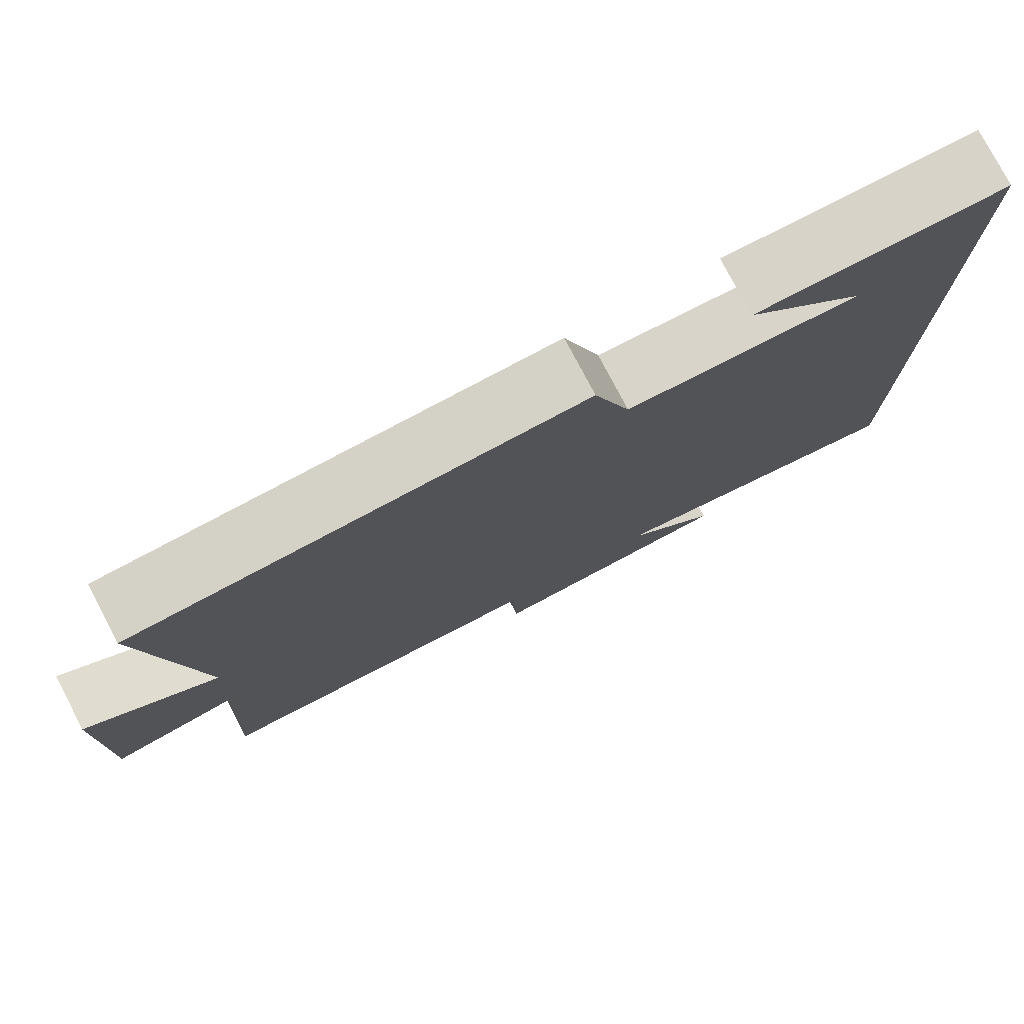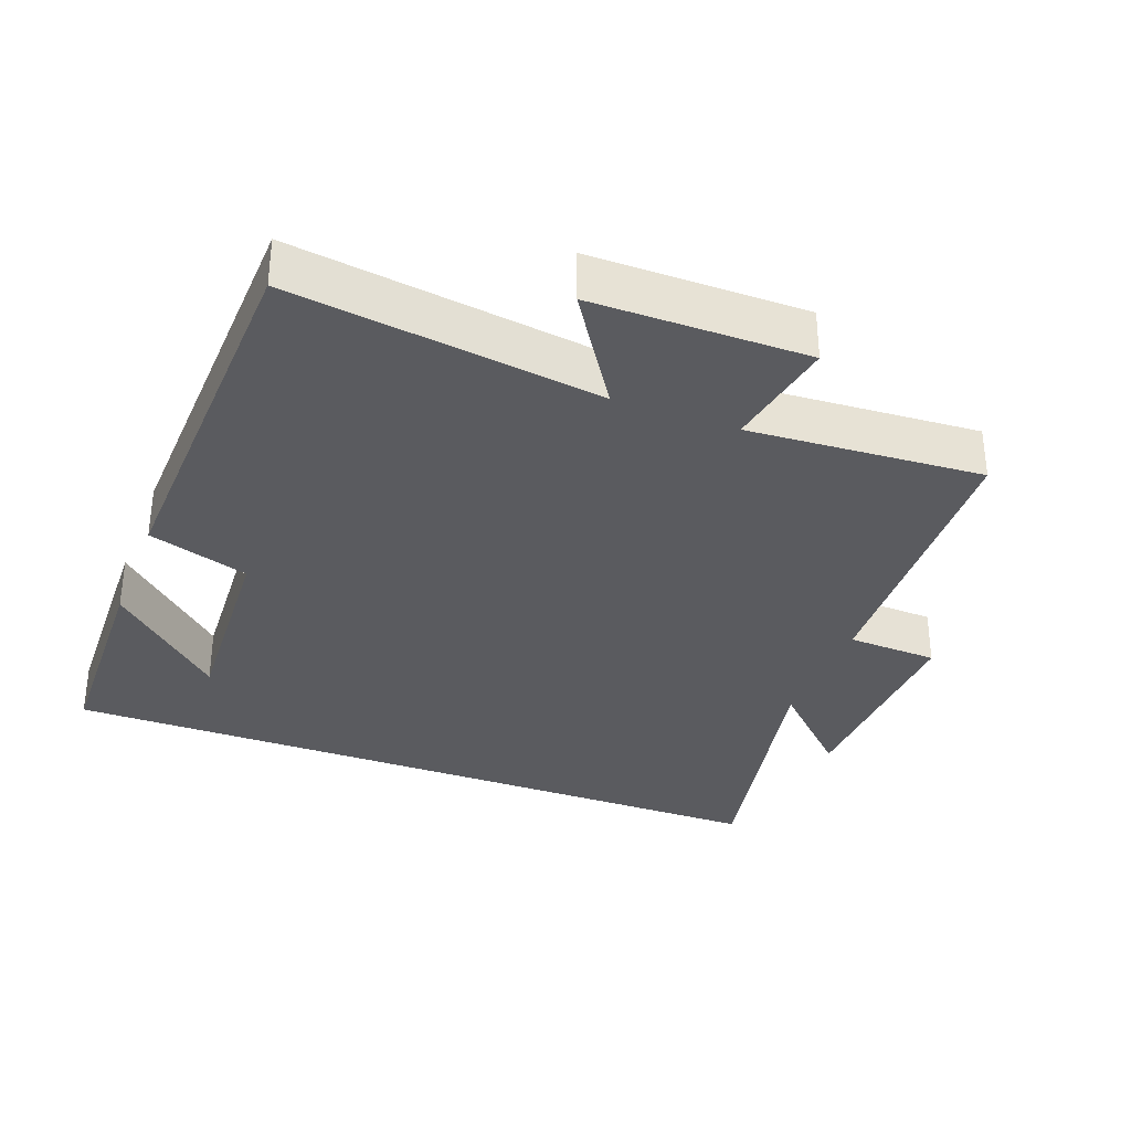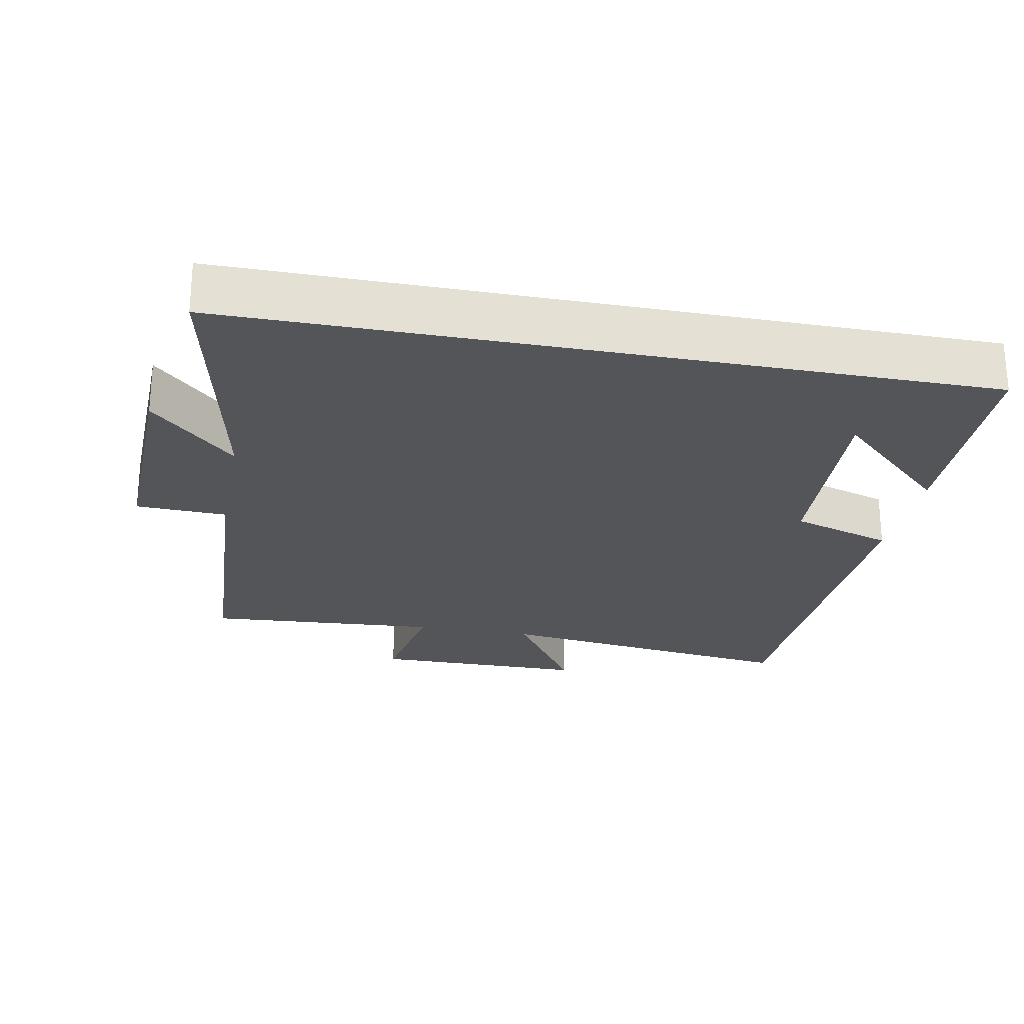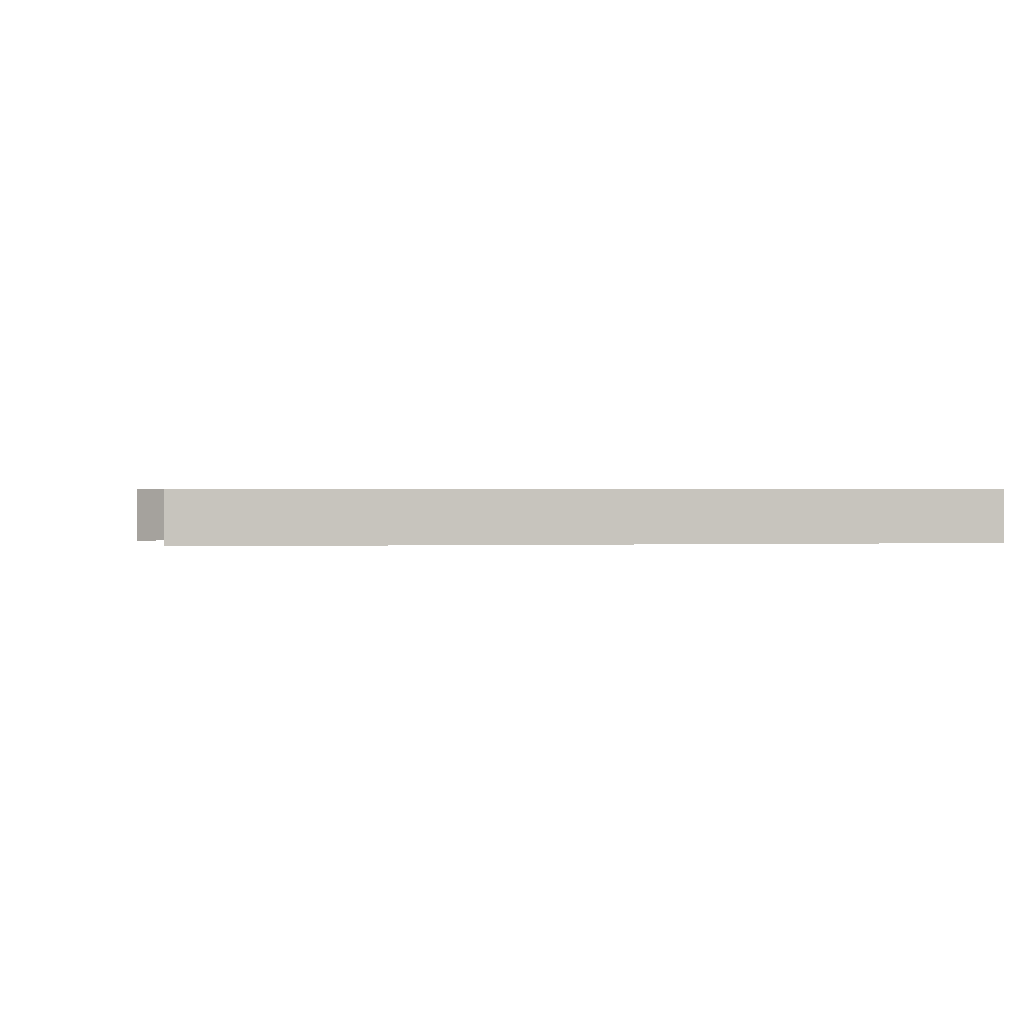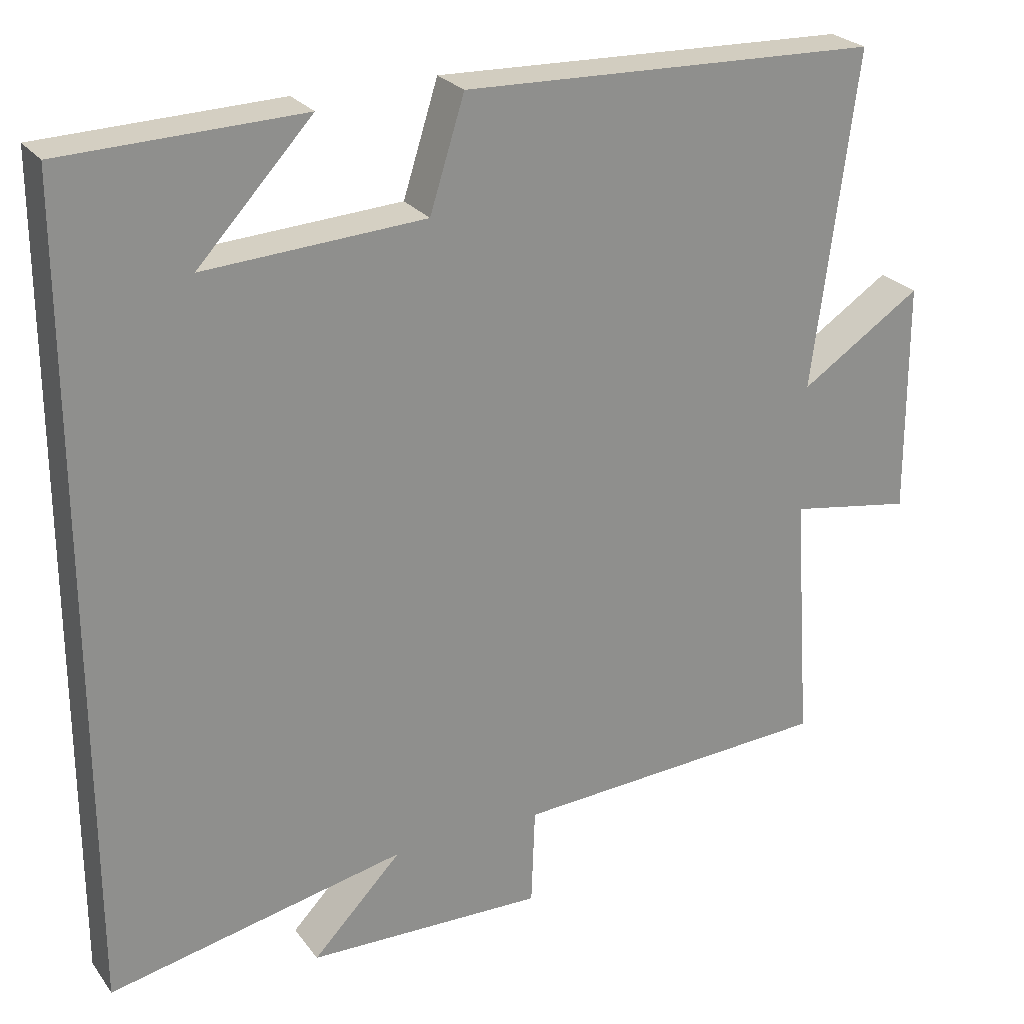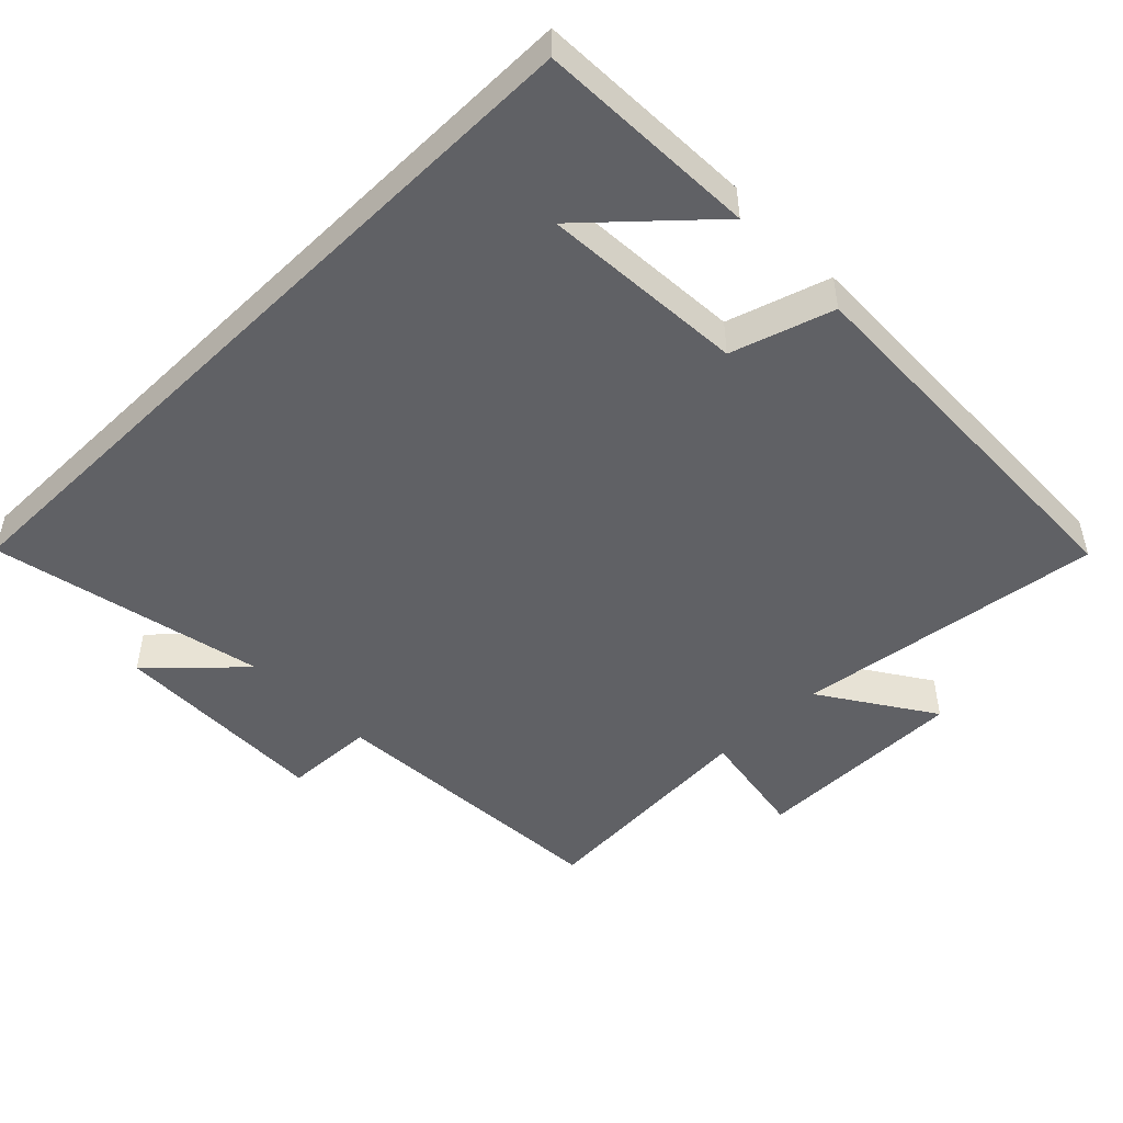
<metadata>
{"format":"obj","ext":"obj","renderer":"f3d","projection":"perspective","resolution":1024,"background":"white","views":[{"elev":78.2,"azim":152.3,"up":"+Z"},{"elev":-33.1,"azim":69.0,"up":"+Y"},{"elev":-24.5,"azim":-101.0,"up":"+Y"},{"elev":0.6,"azim":-98.7,"up":"+Y"},{"elev":25.3,"azim":-27.9,"up":"+Z"},{"elev":-48.6,"azim":-45.5,"up":"+Y"}]}
</metadata>
<code>
v 0.558 0.07 0.482
v 0.5 0.07 0.037
v 0.662 0.07 0.143
v 0.664 0.07 -0.167
v 0.5 0.07 -0.139
v 0.524 0.07 -0.476
v 0.098 0.07 -0.5
v 0.093 0.07 -0.631
v -0.223 0.07 -0.623
v -0.104 0.07 -0.5
v -0.5 0.07 -0.583
v -0.5 0.07 0.49
v -0.184 0.07 0.5
v -0.336 0.07 0.336
v -0.044 0.07 0.354
v 0.002 0.07 0.5
v 0.558 0 0.482
v 0.5 0 0.037
v 0.662 0 0.143
v 0.664 0 -0.167
v 0.5 0 -0.139
v 0.524 0 -0.476
v 0.098 0 -0.5
v 0.093 0 -0.631
v -0.223 0 -0.623
v -0.104 0 -0.5
v -0.5 0 -0.583
v -0.5 0 0.49
v -0.184 0 0.5
v -0.336 0 0.336
v -0.044 0 0.354
v 0.002 0 0.5
f 15 16 1 2
f 14 15 2
f 12 13 14
f 10 11 12 14
f 10 14 2
f 7 8 9 10
f 5 6 7 10
f 5 10 2 3
f 3 4 5
f 18 17 32 31
f 18 31 30
f 30 29 28
f 30 28 27 26
f 18 30 26
f 26 25 24 23
f 26 23 22 21
f 19 18 26 21
f 21 20 19
f 1 17 18 2
f 2 18 19 3
f 3 19 20 4
f 4 20 21 5
f 5 21 22 6
f 6 22 23 7
f 7 23 24 8
f 8 24 25 9
f 9 25 26 10
f 10 26 27 11
f 11 27 28 12
f 12 28 29 13
f 13 29 30 14
f 14 30 31 15
f 15 31 32 16
f 16 32 17 1

</code>
